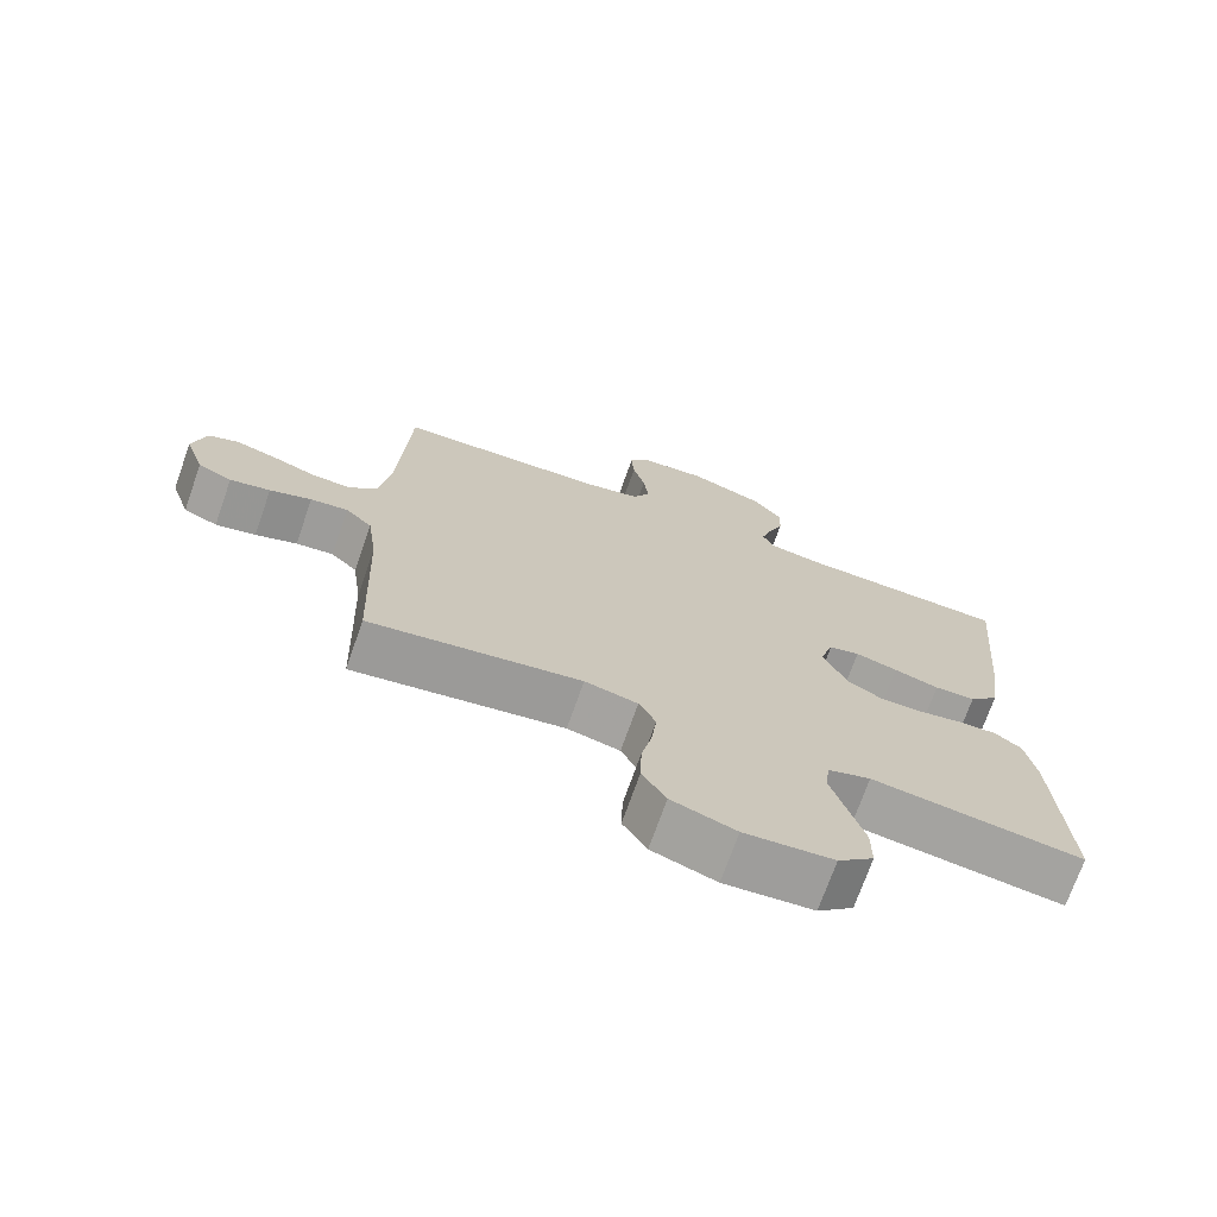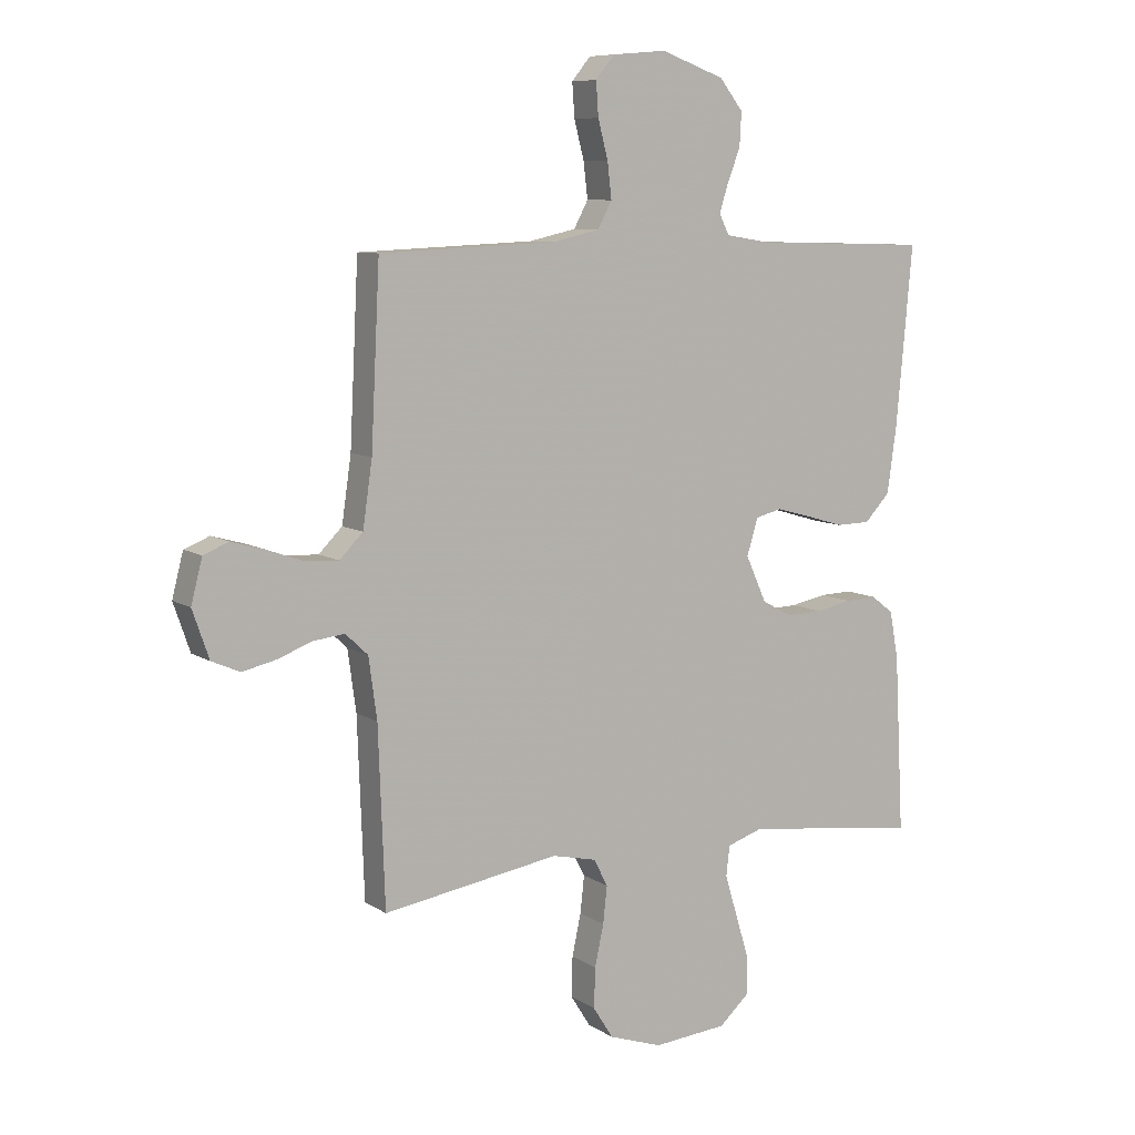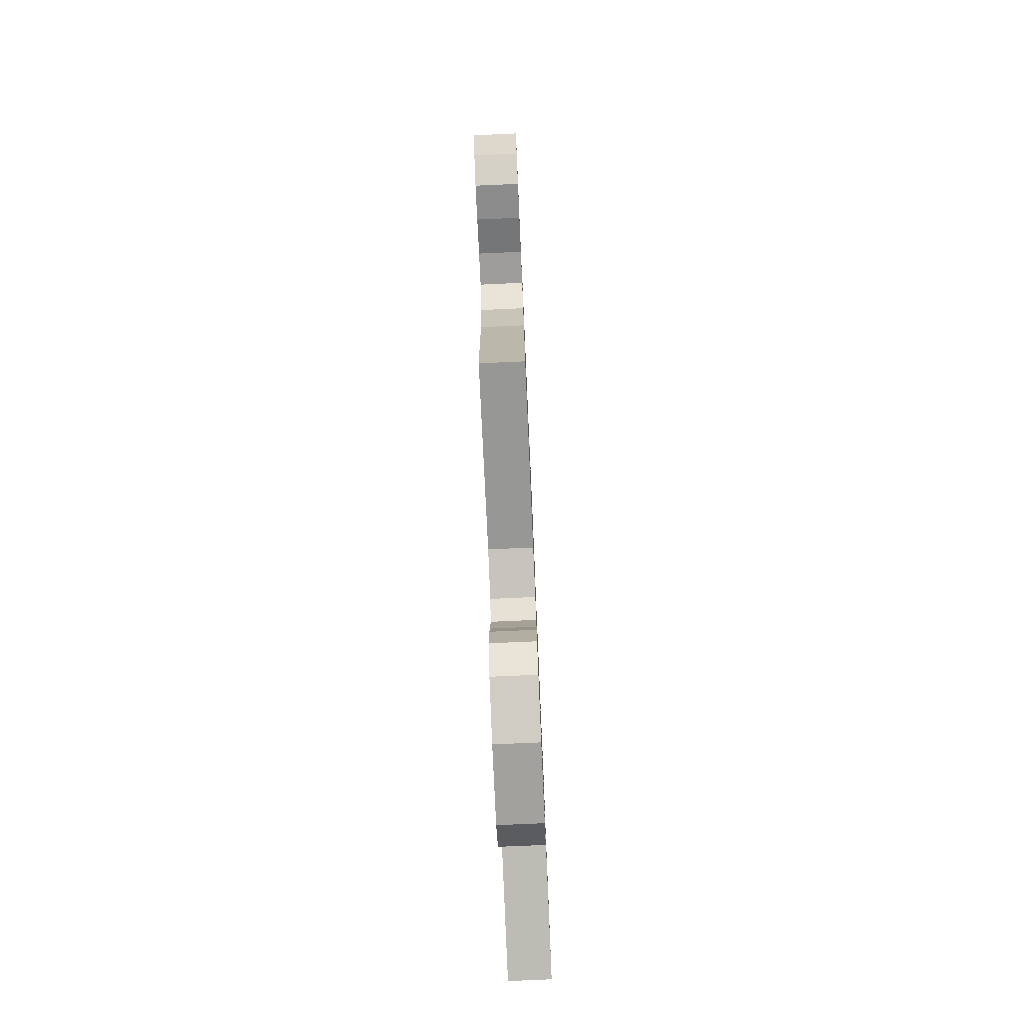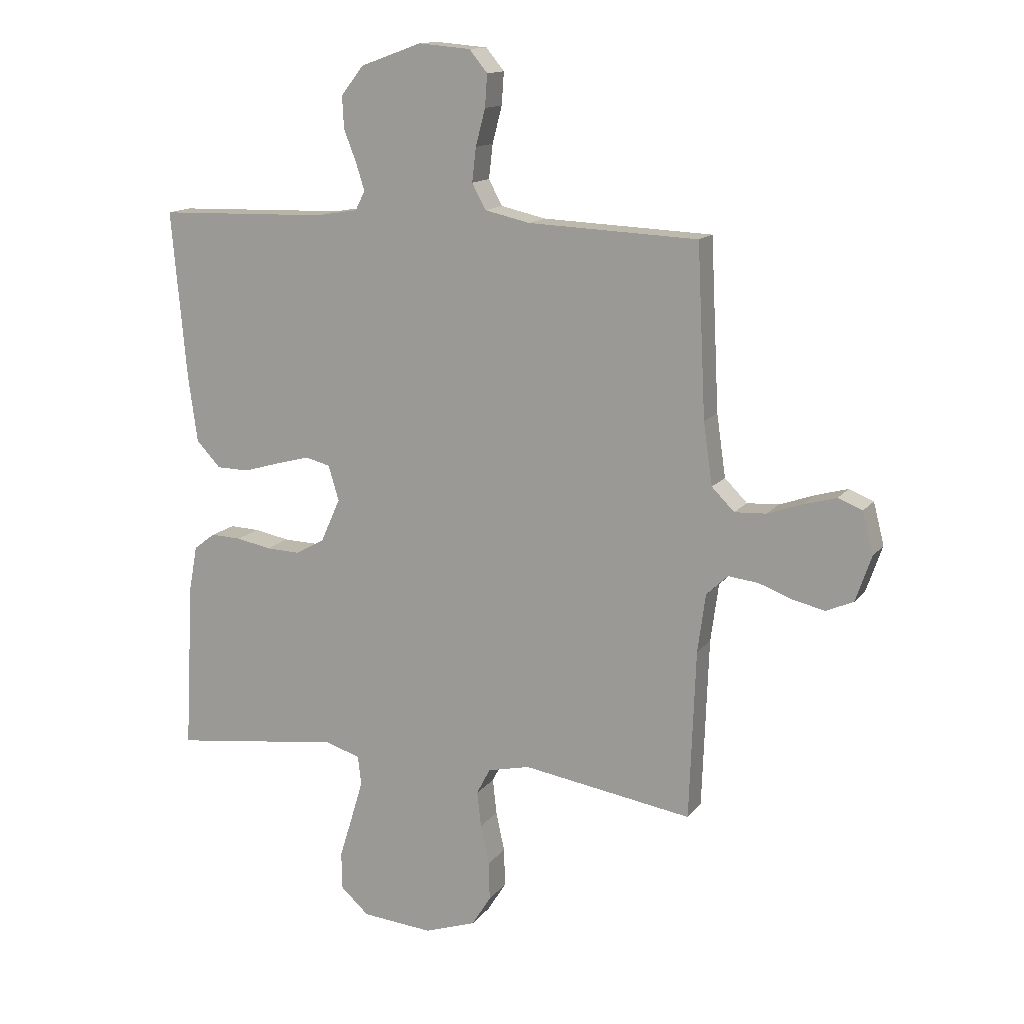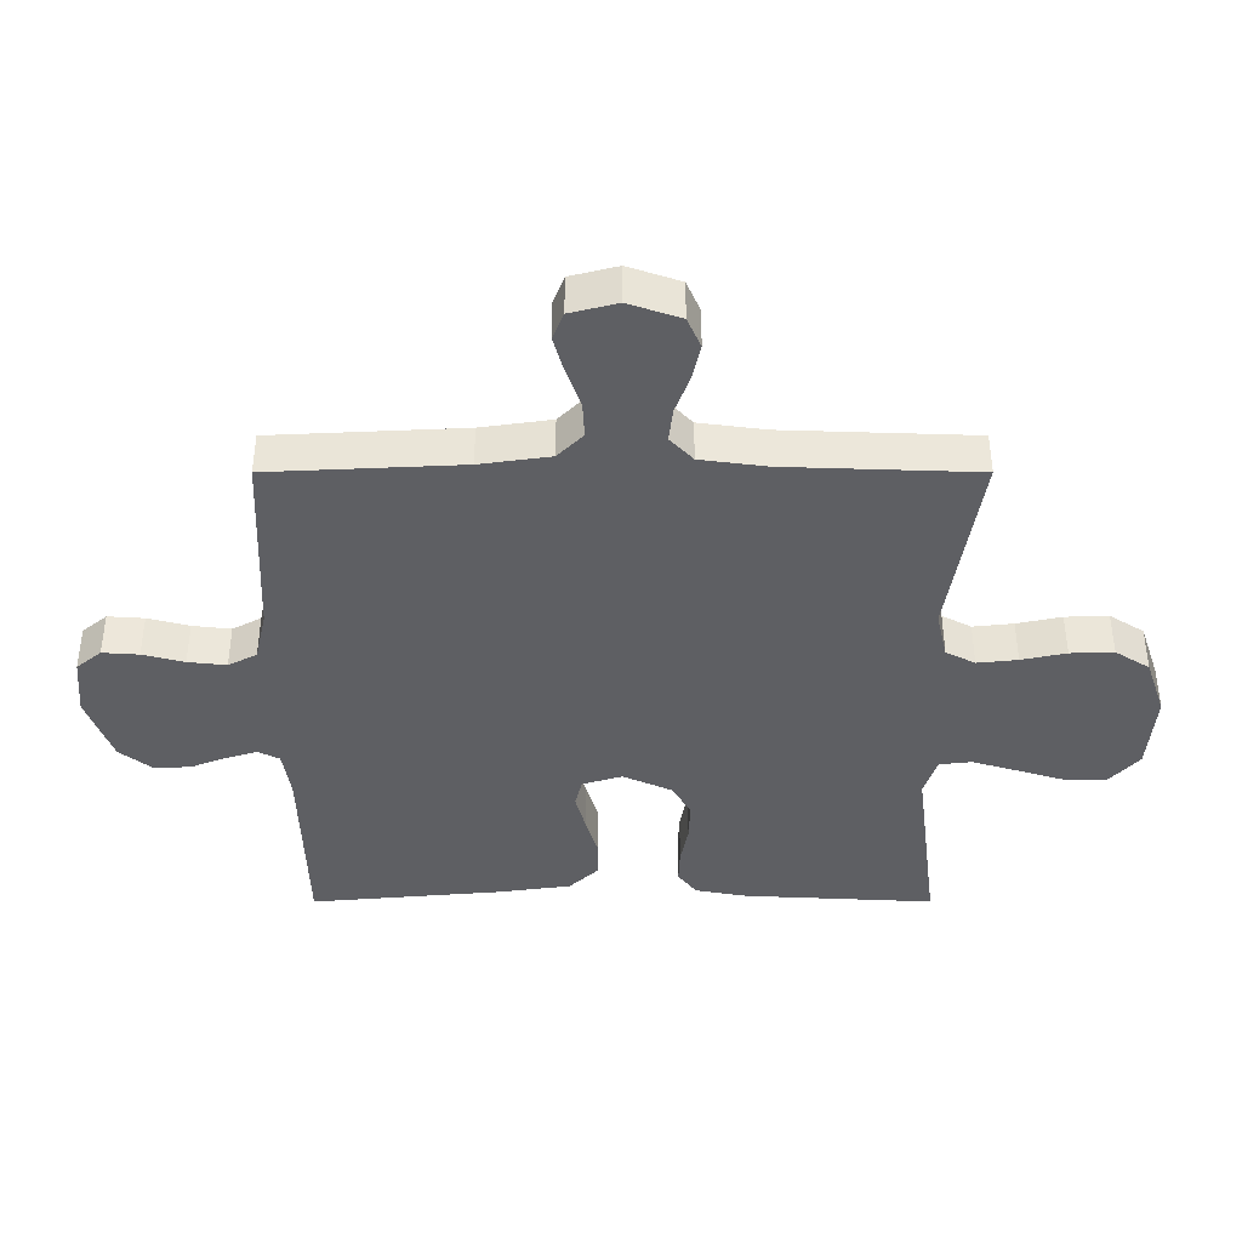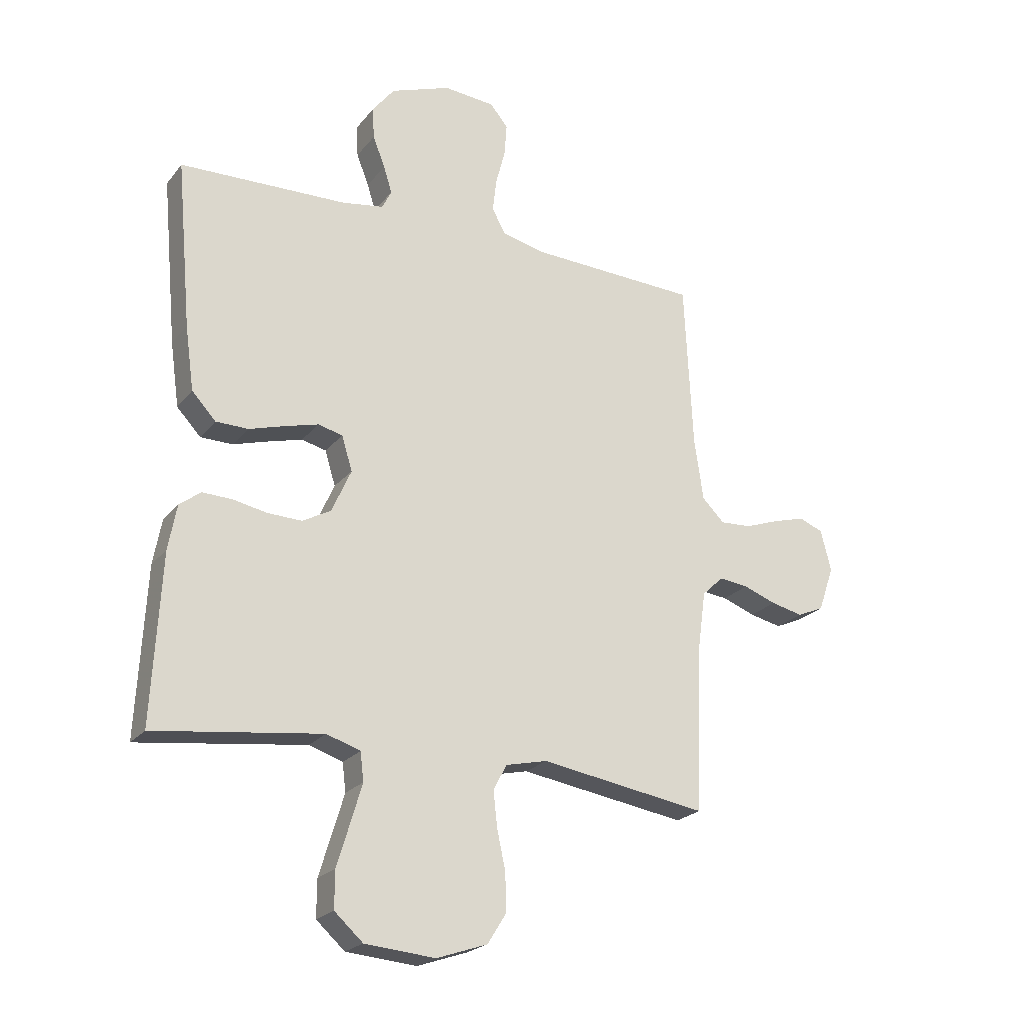
<metadata>
{"format":"obj","ext":"obj","renderer":"f3d","projection":"perspective","resolution":1024,"background":"white","views":[{"elev":-71.9,"azim":160.6,"up":"+Z"},{"elev":8.6,"azim":148.6,"up":"+Z"},{"elev":-77.1,"azim":92.5,"up":"+Z"},{"elev":13.8,"azim":23.3,"up":"+Z"},{"elev":-41.0,"azim":90.0,"up":"+Y"},{"elev":-22.5,"azim":-28.0,"up":"+Z"}]}
</metadata>
<code>
v -0.5 0.07 0.5
v -0.2 0.07 0.508
v -0.125 0.07 0.52
v -0.108 0.07 0.554
v -0.123 0.07 0.602
v -0.145 0.07 0.658
v -0.148 0.07 0.715
v -0.108 0.07 0.766
v 0 0.07 0.805
v 0.092 0.07 0.797
v 0.124 0.07 0.758
v 0.12 0.07 0.701
v 0.103 0.07 0.636
v 0.096 0.07 0.576
v 0.12 0.07 0.531
v 0.2 0.07 0.513
v 0.5 0.07 0.5
v 0.515 0.07 0.2
v 0.531 0.07 0.09
v 0.571 0.07 0.05
v 0.627 0.07 0.053
v 0.689 0.07 0.075
v 0.746 0.07 0.091
v 0.789 0.07 0.074
v 0.808 0.07 0
v 0.78 0.07 -0.081
v 0.732 0.07 -0.102
v 0.675 0.07 -0.089
v 0.616 0.07 -0.067
v 0.563 0.07 -0.061
v 0.525 0.07 -0.097
v 0.511 0.07 -0.2
v 0.5 0.07 -0.5
v 0.2 0.07 -0.452
v 0.125 0.07 -0.469
v 0.101 0.07 -0.515
v 0.108 0.07 -0.578
v 0.123 0.07 -0.648
v 0.125 0.07 -0.716
v 0.091 0.07 -0.77
v 0 0.07 -0.801
v -0.126 0.07 -0.79
v -0.177 0.07 -0.744
v -0.177 0.07 -0.678
v -0.154 0.07 -0.603
v -0.133 0.07 -0.533
v -0.139 0.07 -0.482
v -0.2 0.07 -0.462
v -0.5 0.07 -0.5
v -0.484 0.07 -0.2
v -0.469 0.07 -0.119
v -0.431 0.07 -0.09
v -0.377 0.07 -0.092
v -0.316 0.07 -0.104
v -0.255 0.07 -0.106
v -0.204 0.07 -0.078
v -0.169 0.07 0
v -0.188 0.07 0.062
v -0.232 0.07 0.073
v -0.292 0.07 0.057
v -0.356 0.07 0.038
v -0.414 0.07 0.039
v -0.457 0.07 0.085
v -0.473 0.07 0.2
v -0.5 0 0.5
v -0.2 0 0.508
v -0.125 0 0.52
v -0.108 0 0.554
v -0.123 0 0.602
v -0.145 0 0.658
v -0.148 0 0.715
v -0.108 0 0.766
v 0 0 0.805
v 0.092 0 0.797
v 0.124 0 0.758
v 0.12 0 0.701
v 0.103 0 0.636
v 0.096 0 0.576
v 0.12 0 0.531
v 0.2 0 0.513
v 0.5 0 0.5
v 0.515 0 0.2
v 0.531 0 0.09
v 0.571 0 0.05
v 0.627 0 0.053
v 0.689 0 0.075
v 0.746 0 0.091
v 0.789 0 0.074
v 0.808 0 0
v 0.78 0 -0.081
v 0.732 0 -0.102
v 0.675 0 -0.089
v 0.616 0 -0.067
v 0.563 0 -0.061
v 0.525 0 -0.097
v 0.511 0 -0.2
v 0.5 0 -0.5
v 0.2 0 -0.452
v 0.125 0 -0.469
v 0.101 0 -0.515
v 0.108 0 -0.578
v 0.123 0 -0.648
v 0.125 0 -0.716
v 0.091 0 -0.77
v 0 0 -0.801
v -0.126 0 -0.79
v -0.177 0 -0.744
v -0.177 0 -0.678
v -0.154 0 -0.603
v -0.133 0 -0.533
v -0.139 0 -0.482
v -0.2 0 -0.462
v -0.5 0 -0.5
v -0.484 0 -0.2
v -0.469 0 -0.119
v -0.431 0 -0.09
v -0.377 0 -0.092
v -0.316 0 -0.104
v -0.255 0 -0.106
v -0.204 0 -0.078
v -0.169 0 0
v -0.188 0 0.062
v -0.232 0 0.073
v -0.292 0 0.057
v -0.356 0 0.038
v -0.414 0 0.039
v -0.457 0 0.085
v -0.473 0 0.2
f 64 1 2
f 63 64 2
f 62 63 2
f 61 62 2
f 60 61 2
f 59 60 2 3
f 58 59 3 4
f 57 58 4
f 52 53 54
f 51 52 54
f 50 51 54
f 49 50 54
f 48 49 54
f 47 48 54 55
f 43 44 45
f 42 43 45
f 41 42 45
f 40 41 45
f 39 40 45
f 38 39 45
f 37 38 45
f 36 37 45 46
f 35 36 46 47
f 32 33 34
f 47 55 56
f 35 47 56
f 34 35 56
f 32 34 56
f 31 32 56
f 27 28 29
f 26 27 29
f 25 26 29
f 24 25 29
f 23 24 29
f 22 23 29
f 21 22 29
f 20 21 29 30
f 16 17 18
f 15 16 18 19
f 11 12 13
f 10 11 13
f 9 10 13
f 8 9 13
f 7 8 13
f 6 7 13
f 5 6 13
f 4 5 13 14
f 57 4 14 15
f 31 56 57
f 30 31 57
f 20 30 57
f 19 20 57
f 15 19 57
f 66 65 128
f 66 128 127
f 66 127 126
f 66 126 125
f 66 125 124
f 67 66 124 123
f 68 67 123 122
f 68 122 121
f 118 117 116
f 118 116 115
f 118 115 114
f 118 114 113
f 118 113 112
f 119 118 112 111
f 109 108 107
f 109 107 106
f 109 106 105
f 109 105 104
f 109 104 103
f 109 103 102
f 109 102 101
f 110 109 101 100
f 111 110 100 99
f 98 97 96
f 120 119 111
f 120 111 99
f 120 99 98
f 120 98 96
f 120 96 95
f 93 92 91
f 93 91 90
f 93 90 89
f 93 89 88
f 93 88 87
f 93 87 86
f 93 86 85
f 94 93 85 84
f 82 81 80
f 83 82 80 79
f 77 76 75
f 77 75 74
f 77 74 73
f 77 73 72
f 77 72 71
f 77 71 70
f 77 70 69
f 78 77 69 68
f 79 78 68 121
f 121 120 95
f 121 95 94
f 121 94 84
f 121 84 83
f 121 83 79
f 1 65 66 2
f 2 66 67 3
f 3 67 68 4
f 4 68 69 5
f 5 69 70 6
f 6 70 71 7
f 7 71 72 8
f 8 72 73 9
f 9 73 74 10
f 10 74 75 11
f 11 75 76 12
f 12 76 77 13
f 13 77 78 14
f 14 78 79 15
f 15 79 80 16
f 16 80 81 17
f 17 81 82 18
f 18 82 83 19
f 19 83 84 20
f 20 84 85 21
f 21 85 86 22
f 22 86 87 23
f 23 87 88 24
f 24 88 89 25
f 25 89 90 26
f 26 90 91 27
f 27 91 92 28
f 28 92 93 29
f 29 93 94 30
f 30 94 95 31
f 31 95 96 32
f 32 96 97 33
f 33 97 98 34
f 34 98 99 35
f 35 99 100 36
f 36 100 101 37
f 37 101 102 38
f 38 102 103 39
f 39 103 104 40
f 40 104 105 41
f 41 105 106 42
f 42 106 107 43
f 43 107 108 44
f 44 108 109 45
f 45 109 110 46
f 46 110 111 47
f 47 111 112 48
f 48 112 113 49
f 49 113 114 50
f 50 114 115 51
f 51 115 116 52
f 52 116 117 53
f 53 117 118 54
f 54 118 119 55
f 55 119 120 56
f 56 120 121 57
f 57 121 122 58
f 58 122 123 59
f 59 123 124 60
f 60 124 125 61
f 61 125 126 62
f 62 126 127 63
f 63 127 128 64
f 64 128 65 1

</code>
